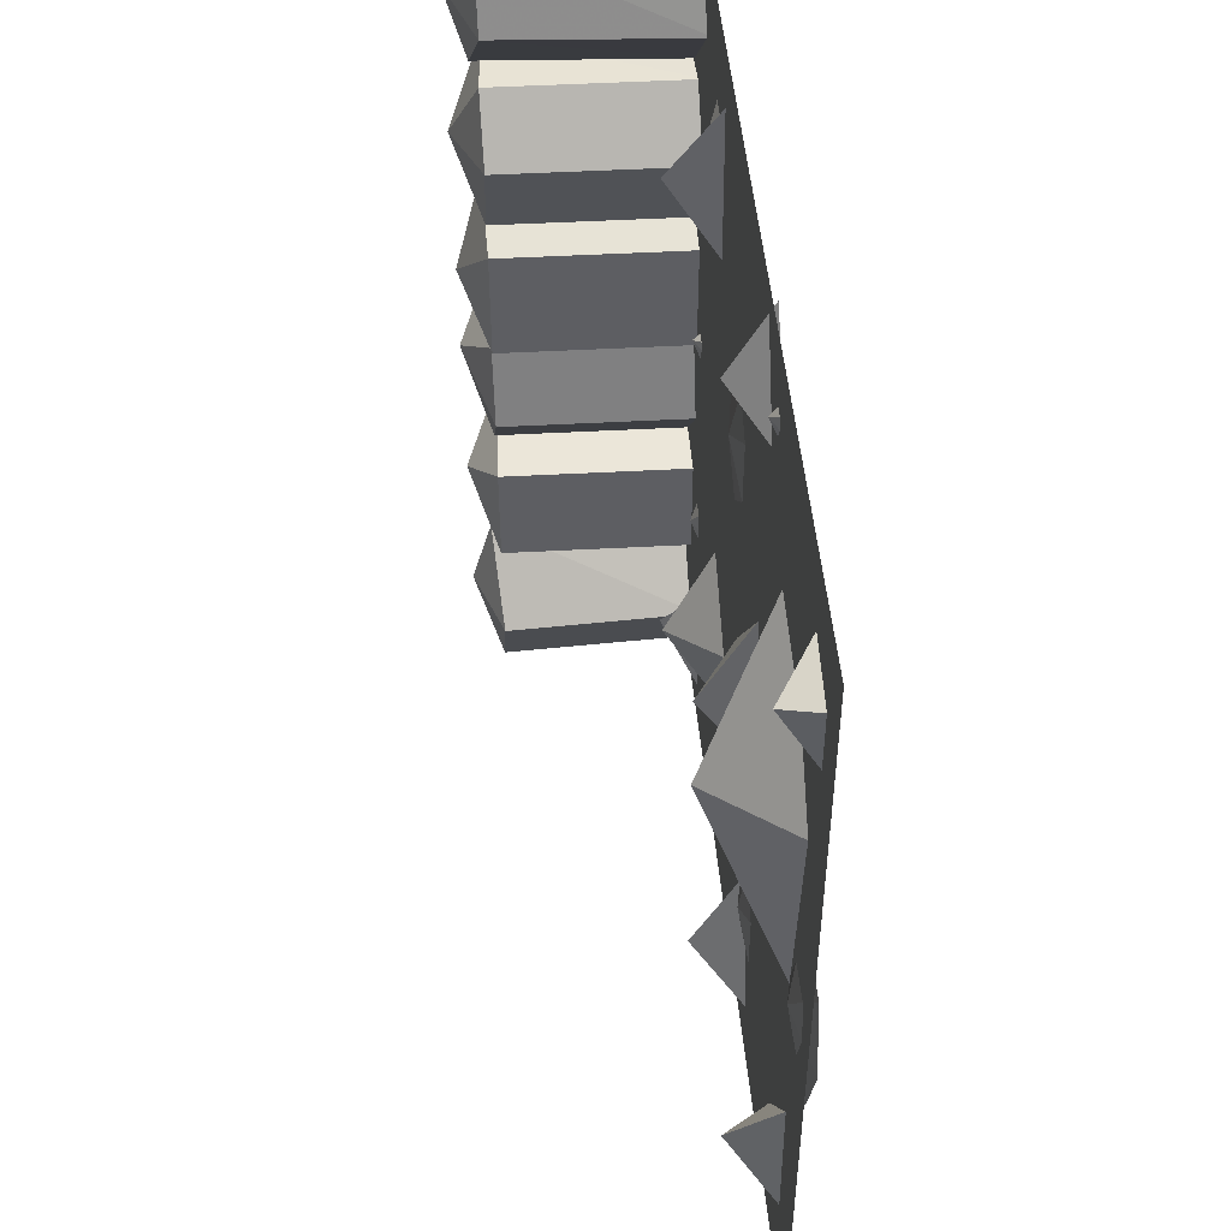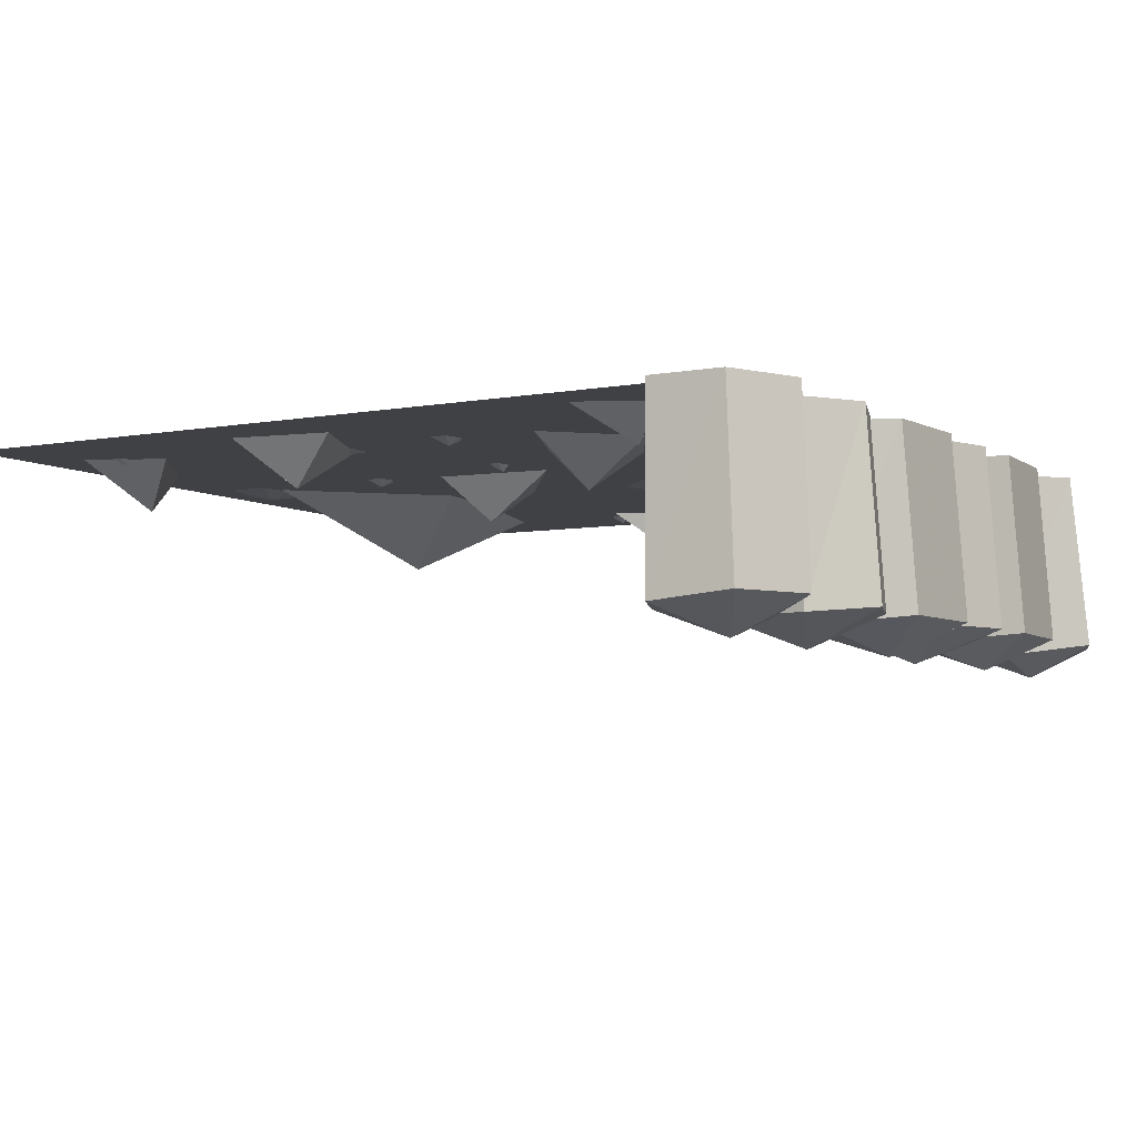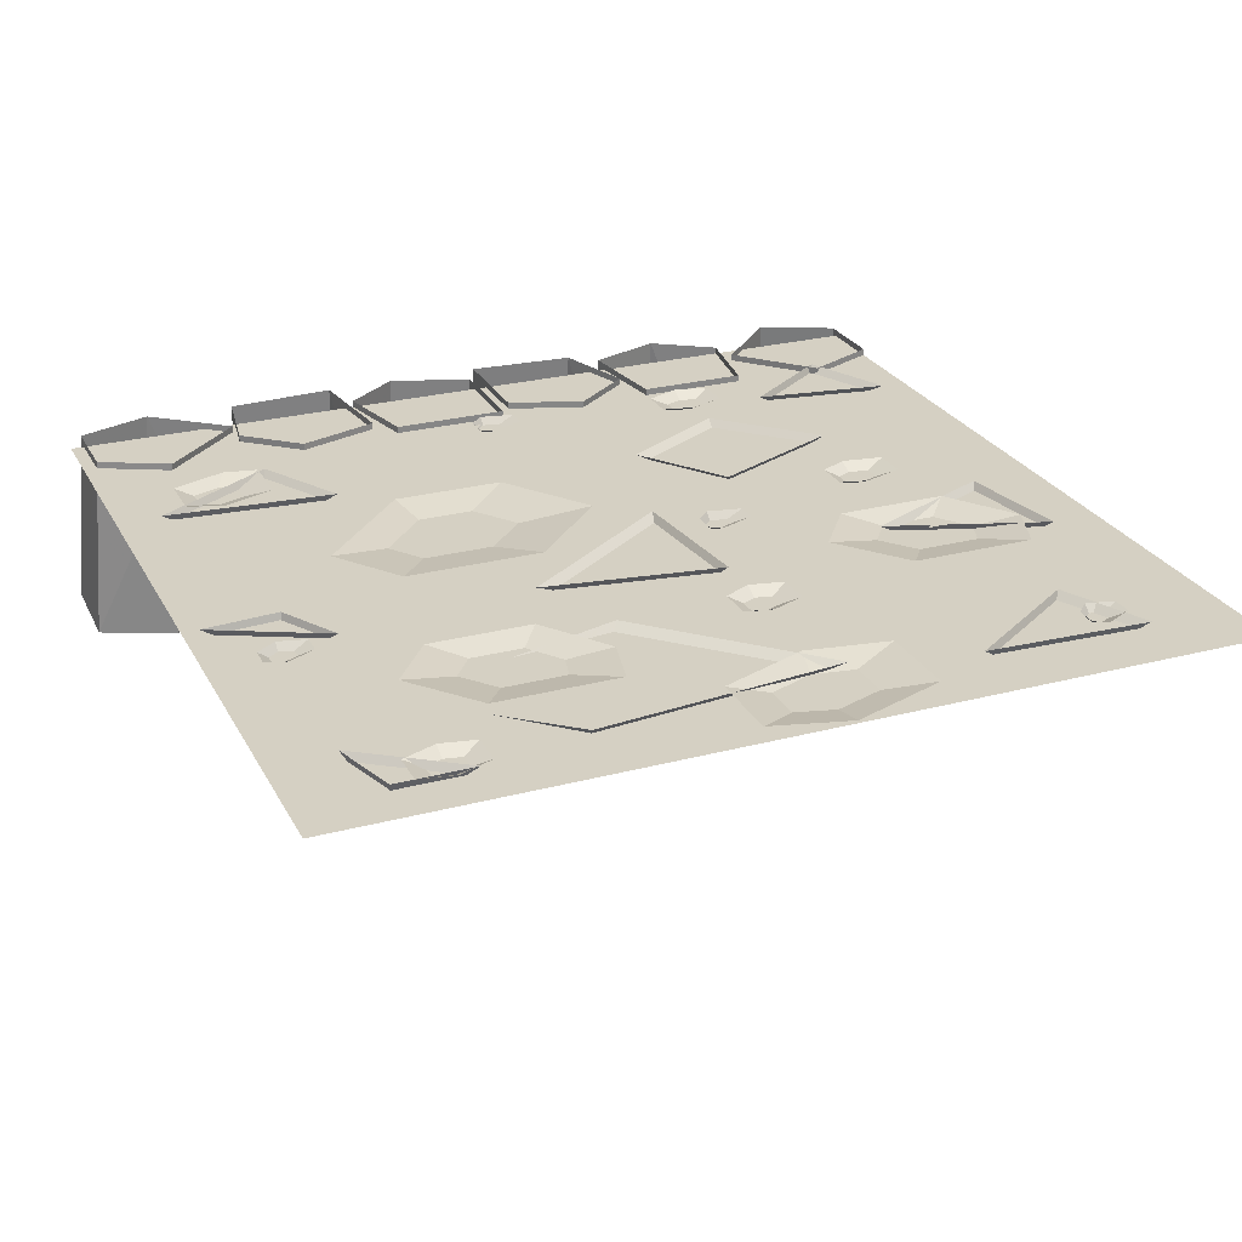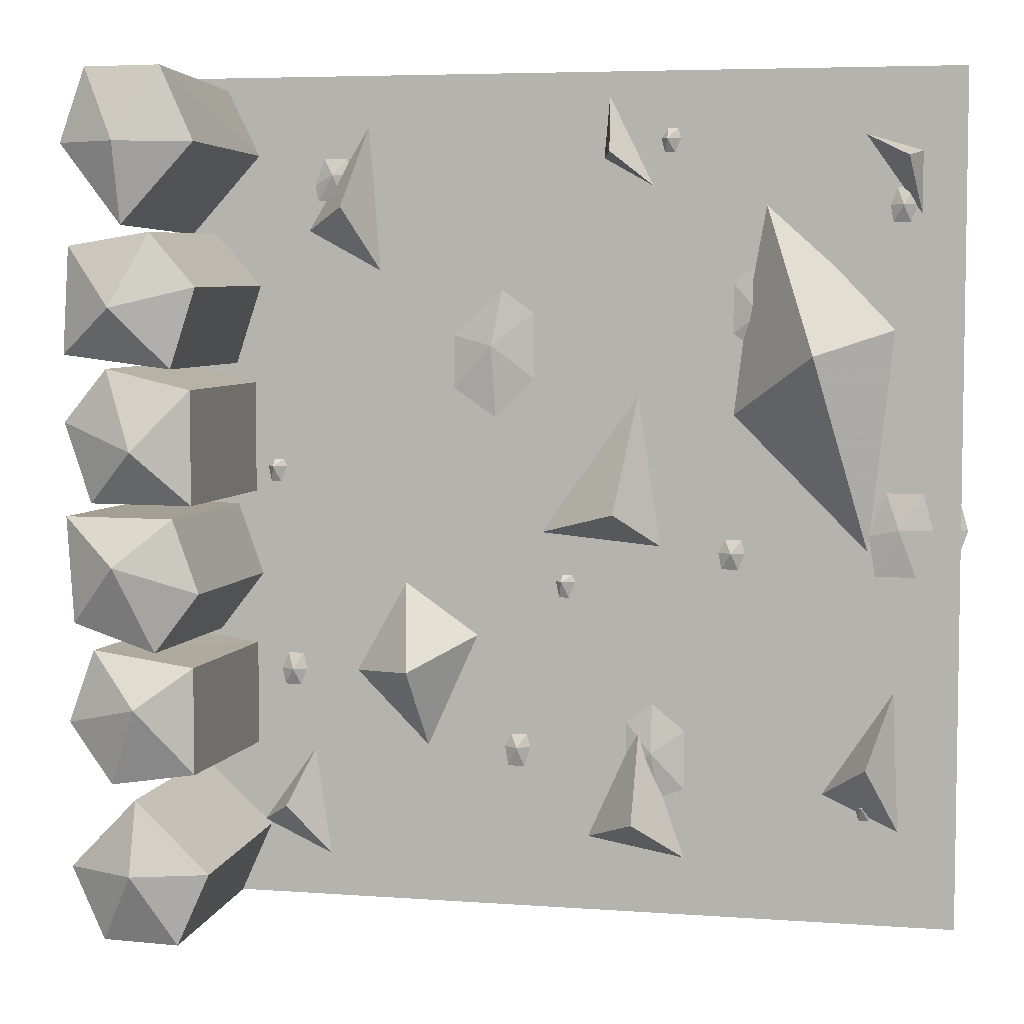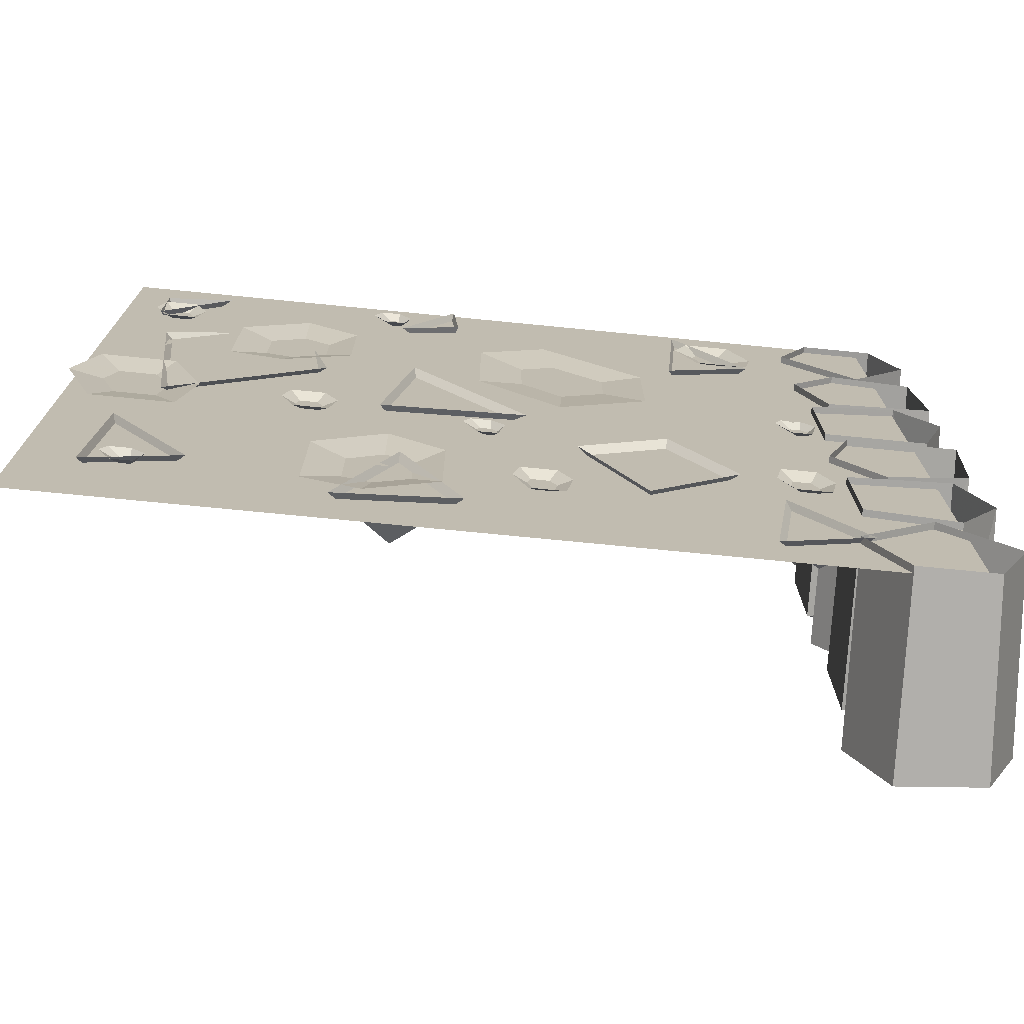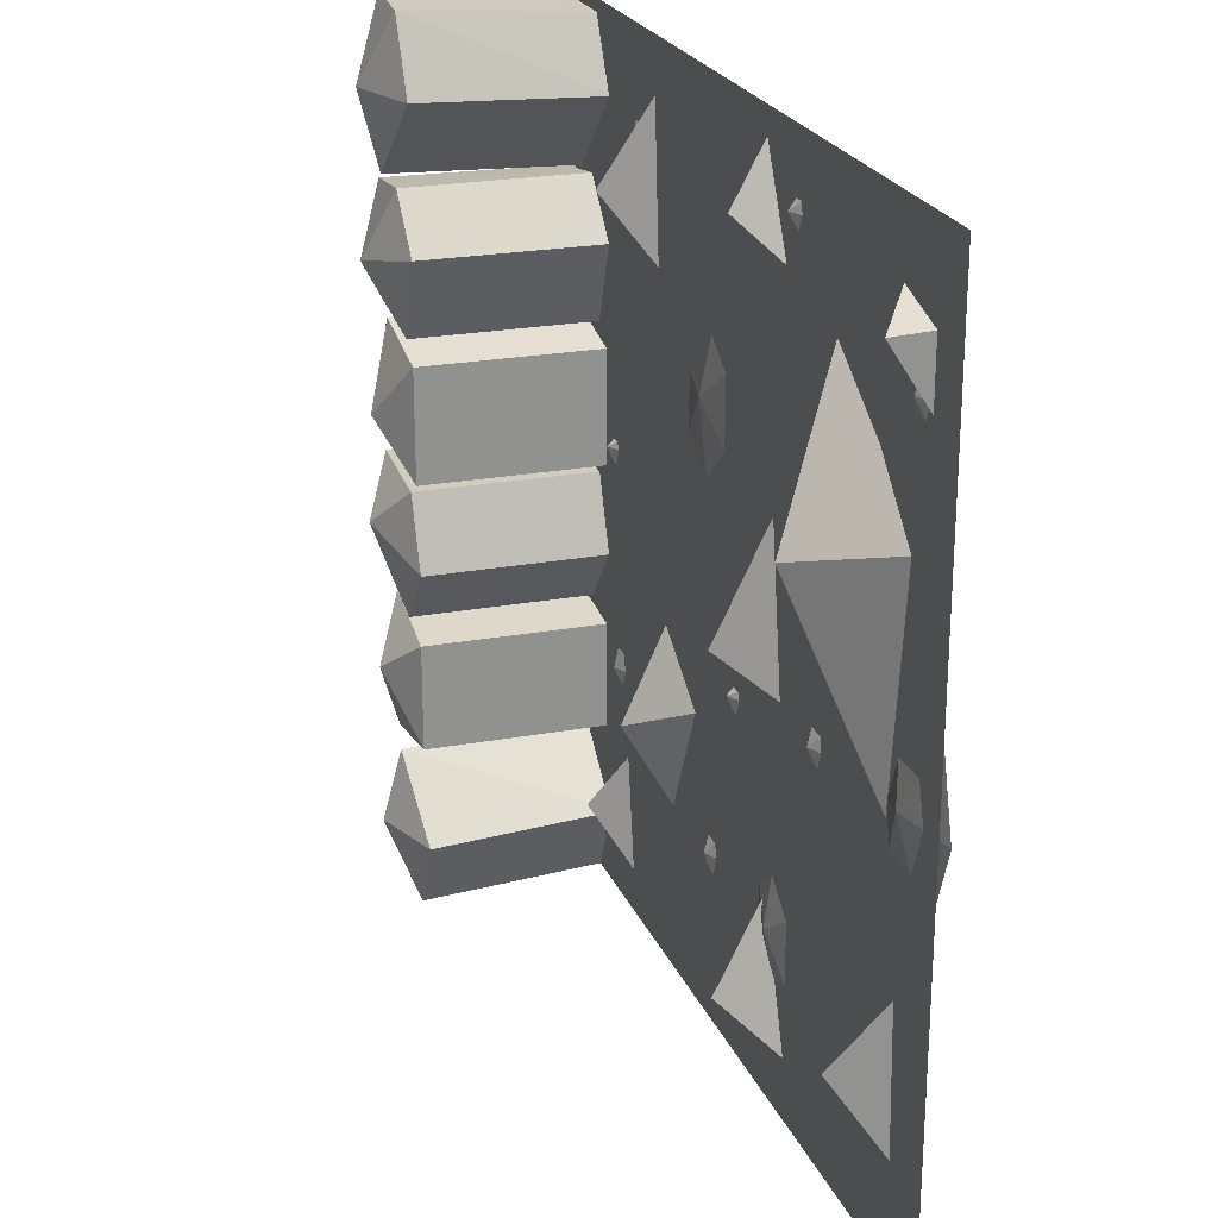
<metadata>
{"format":"obj","ext":"obj","renderer":"f3d","projection":"perspective","resolution":1024,"background":"white","views":[{"elev":50.1,"azim":84.6,"up":"+Z"},{"elev":-5.7,"azim":-149.8,"up":"+Y"},{"elev":26.2,"azim":67.2,"up":"+Y"},{"elev":5.6,"azim":12.8,"up":"+Z"},{"elev":-74.0,"azim":174.4,"up":"+Z"},{"elev":23.8,"azim":71.0,"up":"+Z"}]}
</metadata>
<code>
v -0.2891 0 0.1797
v -0.2891 0 0.1641
v -0.2734 0 0.1797
v -0.05469 0 -0.4219
v -0.05469 0 -0.3984
v -0.07031 0 -0.4219
v -0.02344 -0.01562 -0.3047
v -0.03906 0 -0.2734
v -0.05469 0 -0.3047
v -0.04688 0 -0.3516
v -0.007812 0 -0.3516
v 0.007812 0 -0.3047
v 0 0 -0.2734
v -0.2891 0 -0.2734
v -0.3047 0 -0.2734
v -0.2891 0 -0.2969
v -0.3047 -0.01562 -0.2188
v -0.3203 0 -0.1797
v -0.3359 0 -0.2188
v -0.3281 0 -0.2578
v -0.2891 0 -0.2578
v -0.2734 0 -0.2188
v -0.2812 0 -0.1797
v -0.3125 0 -0.09375
v -0.3281 0 -0.09375
v -0.3125 0 -0.1172
v -0.07812 0 -0.08594
v -0.09375 0 -0.08594
v -0.07812 0 -0.1016
v 0.03125 -0.01562 -0.1016
v 0.03125 0 -0.08594
v 0.01562 0 -0.1016
v 0.02344 0 -0.1406
v 0.04688 0 -0.1406
v 0.0625 0 -0.1016
v 0.05469 0 -0.08594
v -0.2188 0 -0.03125
v -0.2344 0 -0.03125
v -0.2188 0 -0.04688
v -0.05469 -0.01562 0.1797
v -0.1484 0 0.2031
v -0.1484 0 0.07812
v -0.04688 0 0.007812
v 0.04688 0 0.1016
v 0.04688 0 0.2578
v -0.03125 0 0.3125
v -0.3203 0 0.05469
v -0.3203 0 0.03906
v -0.3047 0 0.05469
v -0.3281 -0.01562 0.03125
v -0.3281 0 0.04688
v -0.3438 0 0.03125
v -0.3359 0 -0.007812
v -0.3125 0 -0.007812
v -0.2969 0 0.03125
v -0.3047 0 0.04688
v -0.25 -0.01562 0.3828
v -0.2734 0 0.4219
v -0.2969 0 0.3594
v -0.2891 0 0.3203
v -0.2266 0 0.3203
v -0.2031 0 0.3828
v -0.2188 0 0.4219
v -0.04688 0 0.4297
v -0.04688 0 0.4062
v -0.03125 0 0.4297
v 0.1562 -0.01562 0.4219
v 0.1562 0 0.4453
v 0.1406 0 0.4219
v 0.1484 0 0.3906
v 0.1719 0 0.3906
v 0.1875 0 0.4219
v 0.1797 0 0.4453
v 0.25 0 0.4062
v 0.2344 0 0.4062
v 0.25 0 0.3906
v 0.4297 -0.01562 0.3438
v 0.4141 0 0.3828
v 0.3984 0 0.3438
v 0.4062 0 0.3047
v 0.4453 0 0.3047
v 0.4609 0 0.3438
v 0.4531 0 0.3828
v 0.4219 0 0.1641
v 0.4062 0 0.1641
v 0.4219 0 0.1328
v 0.1328 0 0.1875
v 0.1328 0 0.1719
v 0.1484 0 0.1875
v 0.2656 -0.01562 0.2188
v 0.2031 0 0.1719
v 0.2812 0 0.1172
v 0.3438 0 0.1328
v 0.3438 0 0.2734
v 0.2656 0 0.3359
v 0.2031 0 0.2891
v 0.2734 0 0.2344
v 0.2578 0 0.2344
v 0.2734 0 0.2109
v 0.1562 0 -0.09375
v 0.1562 0 -0.07812
v 0.1406 0 -0.09375
v 0.2344 -0.01562 -0.0625
v 0.2188 0 -0.03125
v 0.2031 0 -0.0625
v 0.2109 0 -0.1016
v 0.25 0 -0.1016
v 0.2656 0 -0.0625
v 0.2578 0 -0.03125
v 0.3438 0 -0.04688
v 0.3281 0 -0.04688
v 0.3438 0 -0.07812
v 0.4297 -0.01562 -0.03125
v 0.3984 0 0.05469
v 0.3594 0 -0.04688
v 0.375 0 -0.1406
v 0.4688 0 -0.1406
v 0.5078 0 -0.03125
v 0.4844 0 0.05469
v 0.2734 0 -0.2969
v 0.2734 0 -0.2734
v 0.2578 0 -0.2969
v 0.1406 -0.01562 -0.3047
v 0.07812 0 -0.3594
v 0.1562 0 -0.4141
v 0.2188 0 -0.3906
v 0.2188 0 -0.25
v 0.1406 0 -0.1875
v 0.07812 0 -0.2344
v 0.3906 -0.01562 -0.3594
v 0.3906 0 -0.3438
v 0.375 0 -0.3594
v 0.3828 0 -0.3906
v 0.4062 0 -0.3906
v 0.4219 0 -0.3594
v 0.4141 0 -0.3438
v 0.1484 0 -0.3203
v 0.1484 0 -0.3047
v 0.1328 0 -0.3203
v 0.3984 -0.0625 -0.3047
v 0.3359 0 -0.3516
v 0.4375 0 -0.3984
v 0.4297 0 -0.2109
v 0.3359 -0.09375 0.1719
v 0.3984 0 -0.07812
v 0.4297 0 0.2031
v 0.2734 -0.01562 0.3438
v 0.2266 0 0.09375
v 0.09375 -0.04688 0.4062
v 0.1484 0 0.3594
v 0.08594 0 0.4844
v 0.07812 0 0.3984
v -0.2266 -0.0625 0.3438
v -0.2891 0 0.3125
v -0.1875 0 0.2578
v -0.2031 0 0.4531
v 0.125 -0.0625 -0.3828
v 0.05469 0 -0.4141
v 0.1875 0 -0.4375
v 0.125 0 -0.2578
v -0.3047 -0.04688 -0.3828
v -0.3516 0 -0.4141
v -0.25 0 -0.4609
v -0.2734 0 -0.3047
v -0.1484 -0.0625 -0.2109
v -0.1328 0 -0.3203
v -0.0625 0 -0.1641
v -0.1641 0 -0.09375
v -0.2344 0 -0.2188
v 0.1016 -0.0625 -0.01562
v -0.007812 0 -0.04688
v 0.1562 0 -0.0625
v 0.125 0 0.1406
v 0.4375 -0.04688 0.3984
v 0.375 0 0.4297
v 0.4531 0 0.3203
v 0.4531 0 0.4062
v -0.4297 -0.25 -0.4297
v -0.5156 -0.2109 -0.4297
v -0.4766 -0.2109 -0.5156
v -0.3828 -0.2188 -0.5156
v -0.3438 -0.2188 -0.4297
v -0.4297 -0.2266 -0.3438
v -0.4219 0 -0.3359
v -0.5 0 -0.4141
v -0.4609 0 -0.5
v -0.375 0 -0.5
v -0.3359 0 -0.4141
v -0.4219 -0.25 -0.2344
v -0.4844 -0.2109 -0.1719
v -0.5156 -0.2109 -0.2578
v -0.4609 -0.2188 -0.3281
v -0.3594 -0.2188 -0.3125
v -0.3594 -0.2188 -0.1875
v -0.3516 0 -0.1875
v -0.4688 0 -0.1719
v -0.5 0 -0.2578
v -0.4531 0 -0.3281
v -0.3516 0 -0.3125
v -0.4453 -0.25 -0.07031
v -0.5078 -0.2109 -0.1406
v -0.4062 -0.2188 -0.1719
v -0.3516 -0.2188 -0.1016
v -0.3828 -0.2188 -0.01562
v -0.5156 -0.2109 -0.01562
v -0.5 0 -0.01562
v -0.4922 0 -0.1406
v -0.3984 0 -0.1719
v -0.3438 0 -0.1016
v -0.375 0 -0.01562
v -0.4219 -0.25 0.0625
v -0.3594 -0.2188 0.1328
v -0.4609 -0.2188 0.1562
v -0.5156 -0.2109 0.09375
v -0.4844 -0.2109 0
v -0.3594 -0.2188 0
v -0.3516 0 0
v -0.3516 0 0.1328
v -0.4531 0 0.1562
v -0.5 0 0.09375
v -0.4688 0 0
v -0.3516 -0.2188 0.25
v -0.4062 -0.2188 0.3125
v -0.4453 -0.25 0.2266
v -0.3828 -0.2188 0.1562
v -0.375 0 0.1562
v -0.3438 0 0.25
v -0.3984 0 0.3125
v -0.5078 -0.2109 0.2969
v -0.5156 -0.2109 0.1719
v -0.5 0 0.1719
v -0.4922 0 0.2969
v -0.4375 -0.25 0.4141
v -0.5156 -0.2109 0.4141
v -0.4375 -0.2266 0.3203
v -0.3516 -0.2188 0.4141
v -0.3906 -0.2188 0.5
v -0.4844 -0.2109 0.5
v -0.4688 0 0.4844
v -0.5 0 0.3984
v -0.4297 0 0.3125
v -0.3438 0 0.4062
v -0.3828 0 0.4844
v -0.4531 -0.007812 0.5
v -0.4531 -0.007812 -0.5
v 0.5 -0.007812 -0.5
v 0.5 -0.007812 0.5
f 1 2 3
f 4 5 6
f 7 8 9
f 7 9 10
f 7 10 11
f 7 11 12
f 7 12 13
f 7 13 8
f 14 15 16
f 17 18 19
f 17 19 20
f 17 20 21
f 17 21 22
f 17 22 23
f 17 23 18
f 24 25 26
f 27 28 29
f 30 31 32
f 30 32 33
f 30 33 34
f 30 34 35
f 30 35 36
f 30 36 31
f 37 38 39
f 40 41 42
f 40 42 43
f 40 43 44
f 40 44 45
f 40 45 46
f 40 46 41
f 47 48 49
f 50 51 52
f 50 52 53
f 50 53 54
f 50 54 55
f 50 55 56
f 50 56 51
f 57 58 59
f 57 59 60
f 57 60 61
f 57 61 62
f 57 62 63
f 57 63 58
f 64 65 66
f 67 68 69
f 67 69 70
f 67 70 71
f 67 71 72
f 67 72 73
f 67 73 68
f 74 75 76
f 77 78 79
f 77 79 80
f 77 80 81
f 77 81 82
f 77 82 83
f 77 83 78
f 84 85 86
f 87 88 89
f 90 91 92
f 90 92 93
f 90 93 94
f 90 94 95
f 90 95 96
f 90 96 91
f 97 98 99
f 100 101 102
f 103 104 105
f 103 105 106
f 103 106 107
f 103 107 108
f 103 108 109
f 103 109 104
f 110 111 112
f 113 114 115
f 113 115 116
f 113 116 117
f 113 117 118
f 113 118 119
f 113 119 114
f 120 121 122
f 123 124 125
f 123 125 126
f 123 126 127
f 123 127 128
f 123 128 129
f 123 129 124
f 130 131 132
f 130 132 133
f 130 133 134
f 130 134 135
f 130 135 136
f 130 136 131
f 137 138 139
f 140 141 142
f 140 142 143
f 140 143 141
f 144 145 146
f 144 146 147
f 144 147 148
f 144 148 145
f 149 150 151
f 149 151 152
f 149 152 150
f 153 154 155
f 153 155 156
f 153 156 154
f 157 158 159
f 157 159 160
f 157 160 158
f 161 162 163
f 161 163 164
f 161 164 162
f 165 166 167
f 165 167 168
f 165 168 169
f 165 169 166
f 170 171 172
f 170 172 173
f 170 173 171
f 174 175 176
f 174 176 177
f 174 177 175
f 244 245 246
f 244 246 247
f 178 179 180
f 178 180 181
f 178 181 182
f 178 182 183
f 178 183 179
f 189 190 191
f 189 191 192
f 189 192 193
f 189 193 194
f 189 194 190
f 200 201 202
f 200 202 203
f 200 203 204
f 200 204 205
f 200 205 201
f 211 212 213
f 211 213 214
f 211 214 215
f 211 215 216
f 211 216 212
f 222 223 224
f 222 224 225
f 223 229 224
f 224 229 230
f 224 230 225
f 233 234 235
f 233 235 236
f 233 236 237
f 233 237 238
f 233 238 234
f 179 183 184
f 179 184 185
f 179 185 180
f 180 185 186
f 180 186 181
f 181 186 187
f 181 187 182
f 182 187 188
f 182 188 183
f 183 188 184
f 190 194 195
f 190 195 196
f 190 196 191
f 191 196 197
f 191 197 192
f 192 197 198
f 192 198 193
f 193 198 199
f 193 199 194
f 194 199 195
f 201 205 206
f 201 206 207
f 201 207 202
f 202 207 208
f 202 208 203
f 203 208 209
f 203 209 204
f 204 209 210
f 204 210 205
f 205 210 206
f 212 216 217
f 212 217 218
f 212 218 213
f 213 218 219
f 213 219 214
f 214 219 220
f 214 220 215
f 215 220 221
f 215 221 216
f 216 221 217
f 222 225 226
f 222 226 227
f 222 227 223
f 223 227 228
f 223 228 229
f 225 230 231
f 225 231 226
f 228 232 229
f 229 232 230
f 230 232 231
f 234 238 239
f 234 239 240
f 234 240 235
f 235 240 241
f 235 241 236
f 236 241 242
f 236 242 237
f 237 242 243
f 237 243 238
f 238 243 239

</code>
